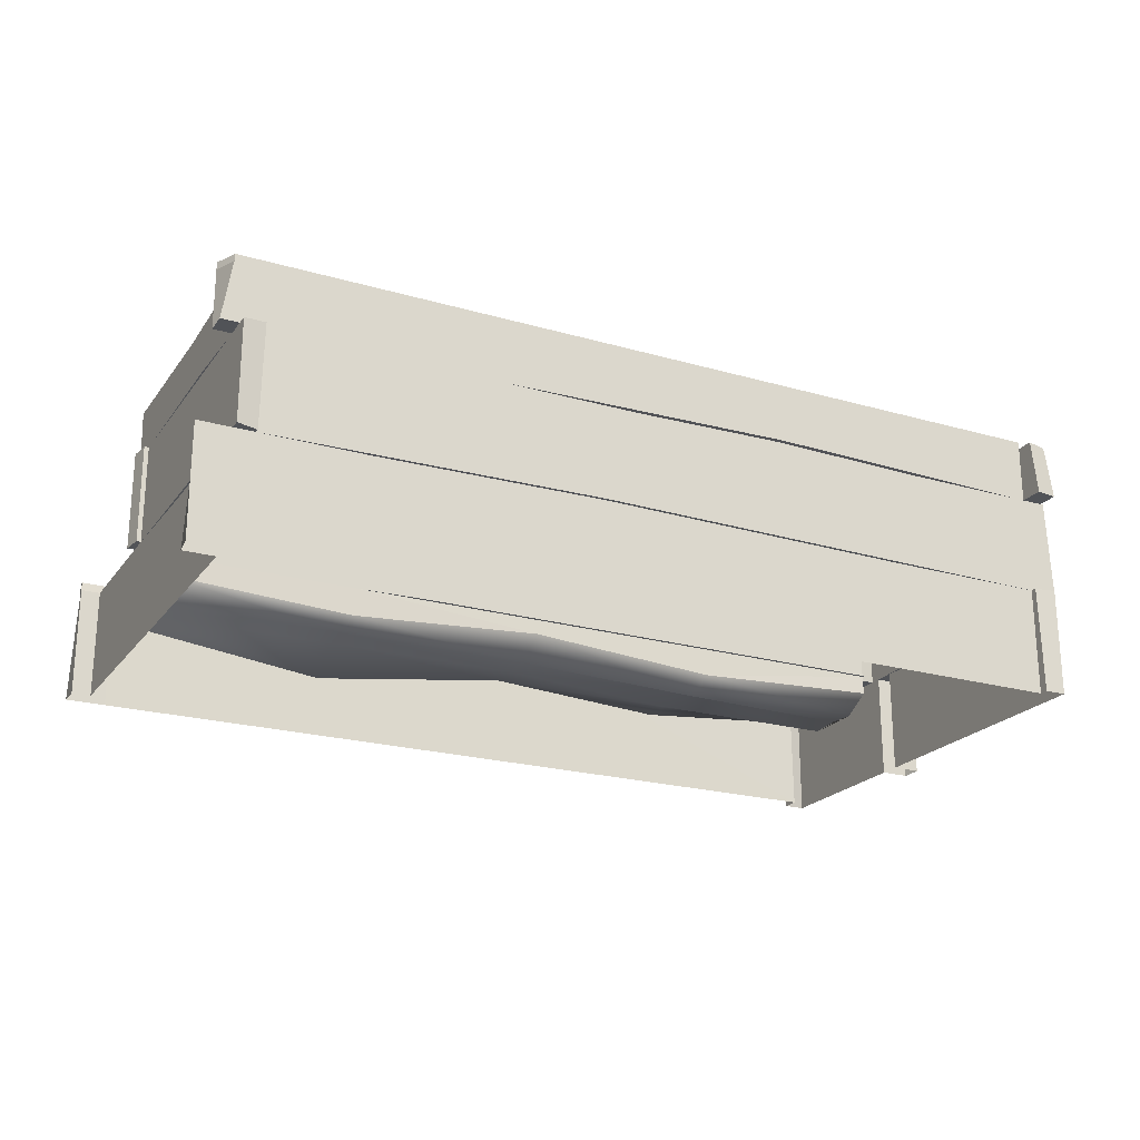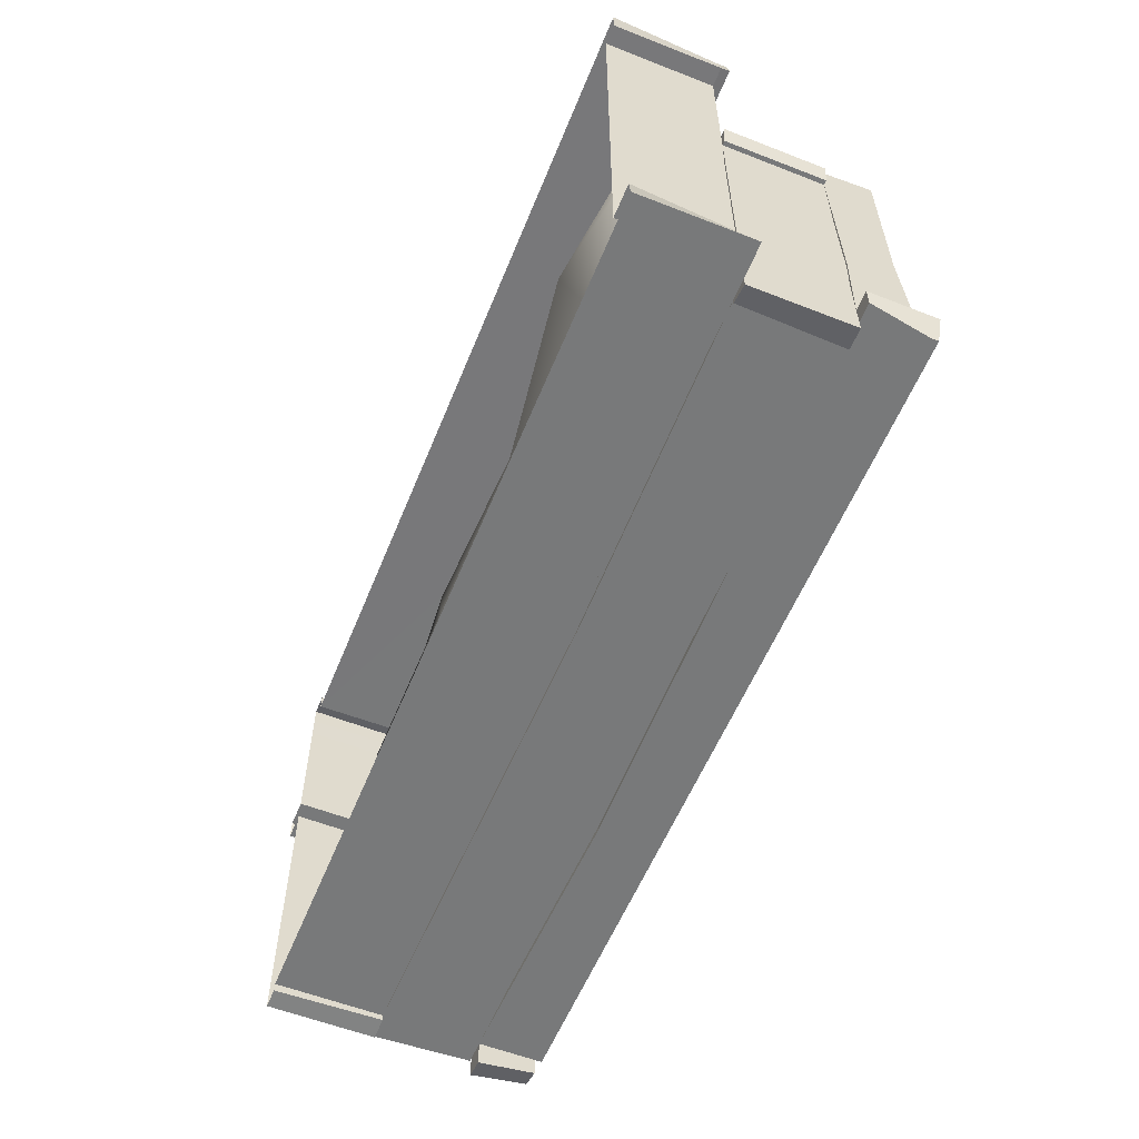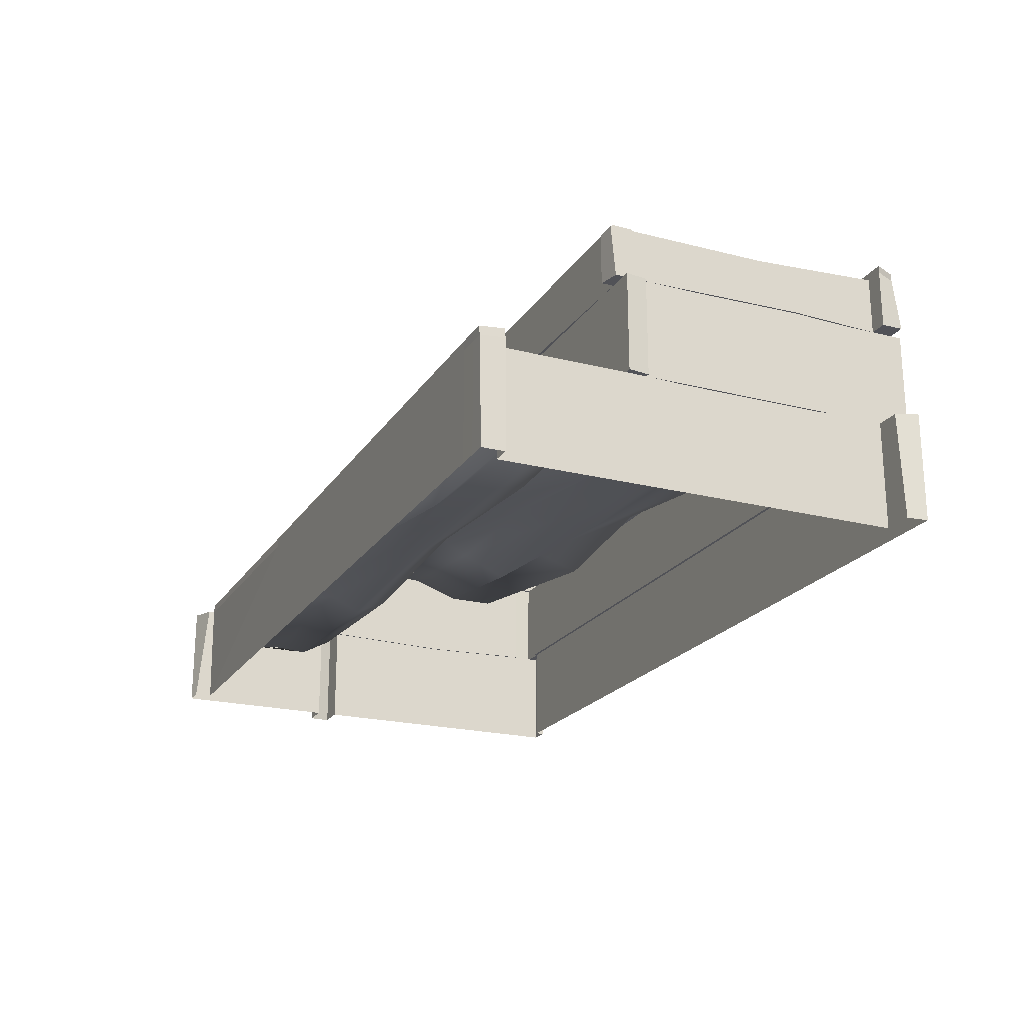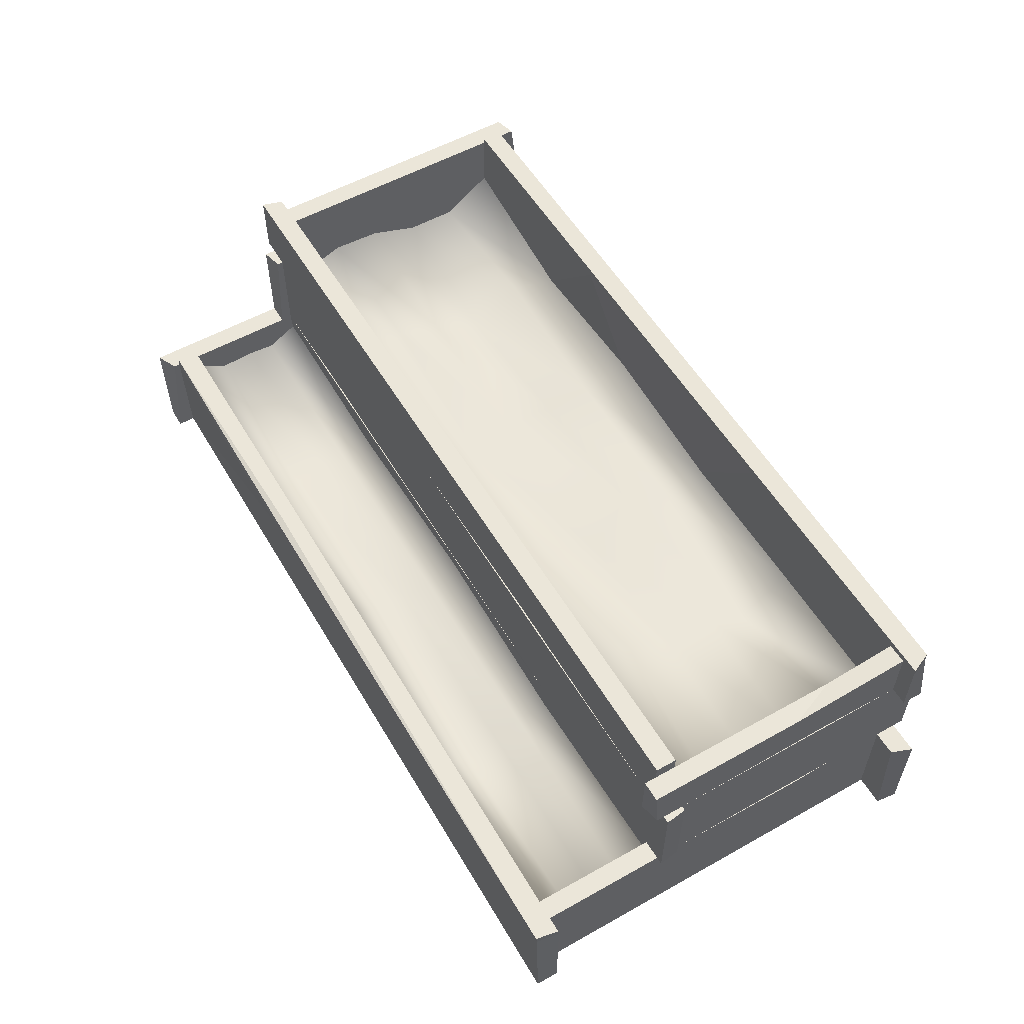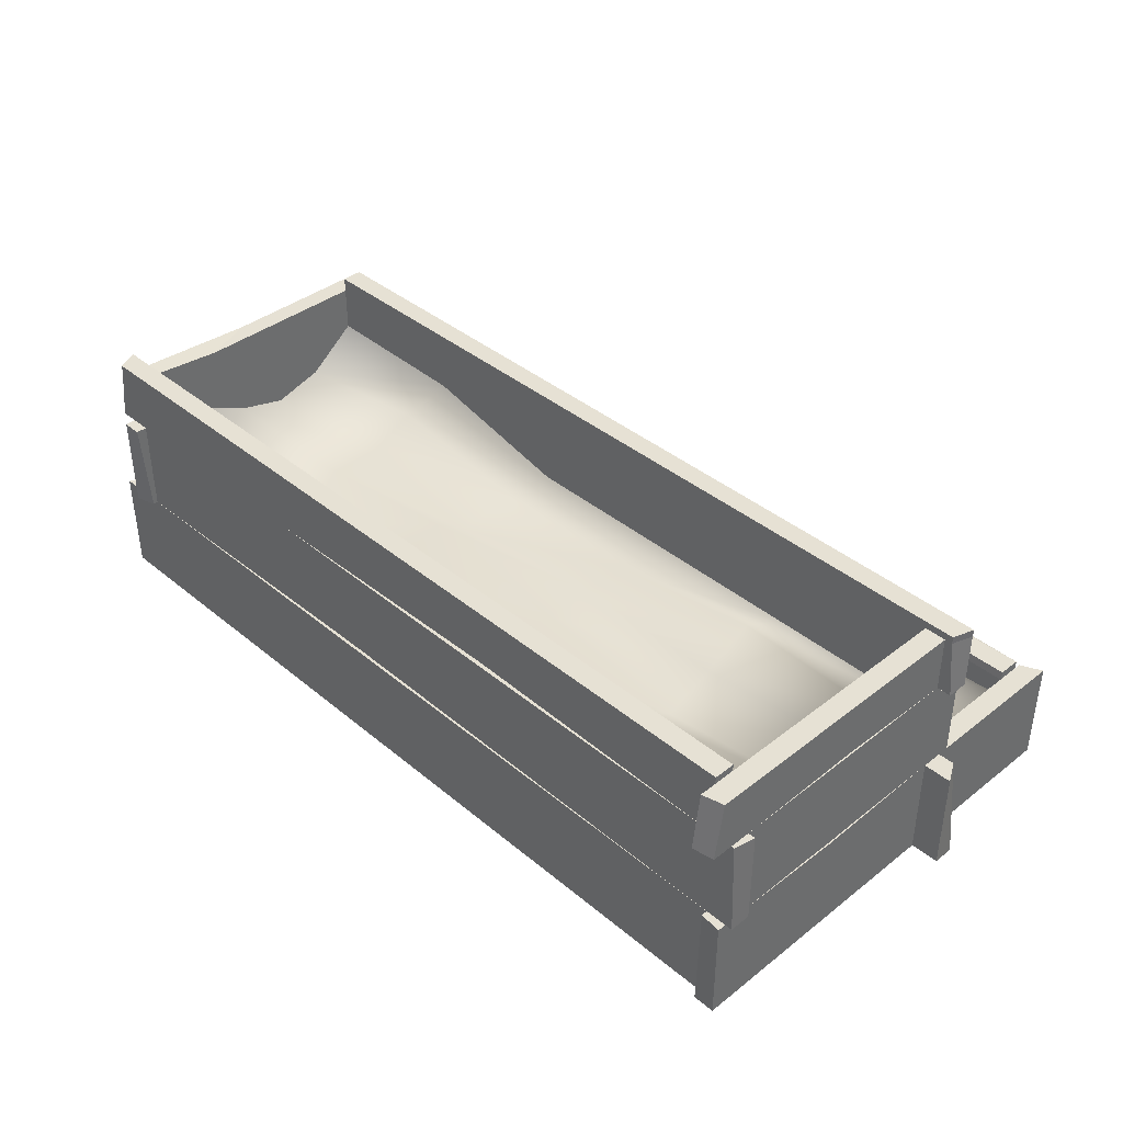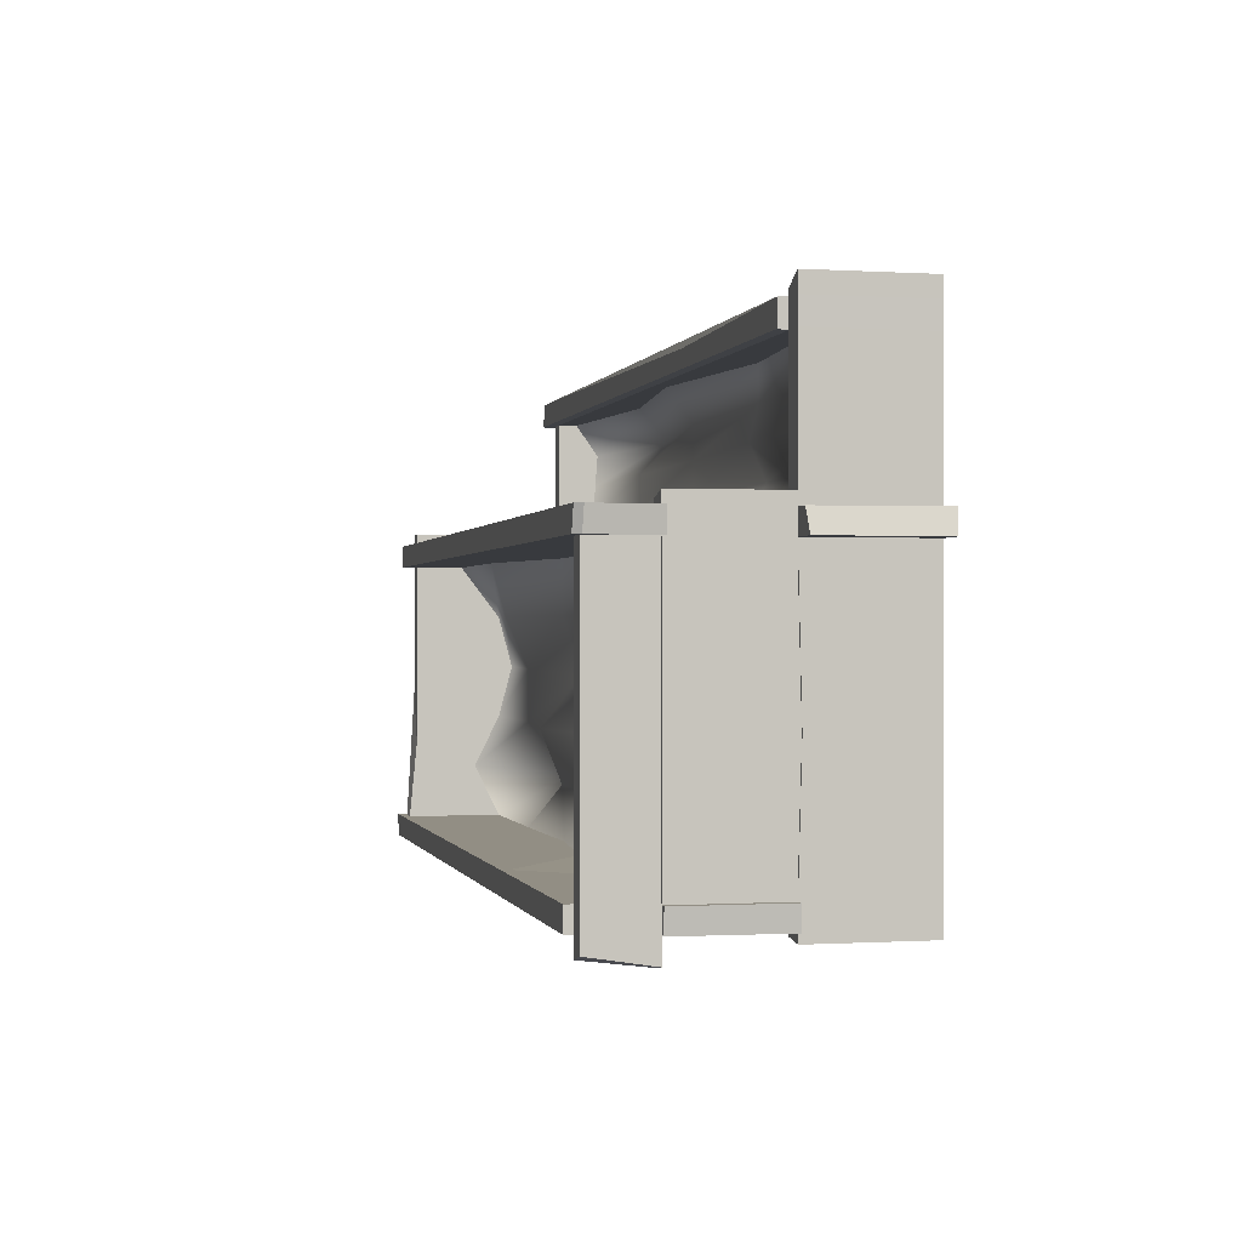
<metadata>
{"format":"obj","ext":"obj","renderer":"f3d","projection":"perspective","resolution":1024,"background":"white","views":[{"elev":-21.9,"azim":153.3,"up":"+Y"},{"elev":-57.7,"azim":67.9,"up":"+Z"},{"elev":-21.4,"azim":65.7,"up":"+Y"},{"elev":55.8,"azim":59.6,"up":"+Y"},{"elev":39.2,"azim":-134.2,"up":"+Y"},{"elev":-0.3,"azim":-103.1,"up":"+Z"}]}
</metadata>
<code>
o Cube.021_Cube.055
v -11.03 0.3955 1.646
v -10.79 3.317 1.411
v -11.03 0.3955 -1.646
v -10.79 3.317 -1.411
v -1.618 0.3955 1.646
v -1.84 3.237 1.411
v -1.618 0.3955 -1.646
v -1.84 3.317 -1.411
v -11.03 3.317 1.646
v -11.03 3.317 -1.646
v -1.618 3.317 -1.646
v -1.618 3.237 1.646
v -10.79 2.294 1.411
v -10.79 2.663 -1.411
v -1.84 2.294 -1.411
v -1.84 2.725 1.411
v -1.84 3.237 1.646
v -1.84 0.3955 -1.646
v -1.84 3.317 -1.646
v -1.618 3.317 -1.411
v -1.618 0.3955 -1.411
v -1.618 0.3955 1.411
v -1.618 3.237 1.411
v -11.03 0.3955 1.411
v -11.03 3.317 1.411
v -11.03 3.317 -1.411
v -11.03 0.3955 -1.411
v -10.79 3.317 -1.646
v -10.79 0.3955 -1.646
v -10.79 3.317 1.646
v -11.03 2.679 1.646
v -11.03 2.679 -1.646
v -1.618 2.679 -1.646
v -1.618 2.679 1.646
v -1.84 2.679 1.646
v -1.84 2.679 -1.646
v -1.618 2.679 -1.411
v -1.618 2.679 1.411
v -11.03 2.679 1.411
v -11.03 2.679 -1.411
v -10.79 2.679 -1.646
v -10.79 2.679 1.646
v -11.03 1.592 -1.646
v -1.618 1.592 -1.646
v -1.618 1.592 1.646
v -1.84 1.592 1.646
v -1.618 1.592 -1.411
v -1.618 1.592 1.411
v -11.03 1.592 1.411
v -11.03 1.592 -1.411
v -10.79 1.592 -1.646
v -10.79 1.592 1.646
v -11.03 1.592 1.646
v -1.84 1.592 -1.646
v -11.03 1.592 1.773
v -11.03 2.679 1.771
v -10.79 2.679 1.712
v -10.79 1.592 1.773
v -11.35 0.3955 1.411
v -11.35 0.3955 1.646
v -11.19 2.679 1.646
v -11.19 3.317 1.646
v -11.11 3.317 1.411
v -11.35 1.592 1.411
v -11.19 2.679 1.411
v -11.22 1.592 1.646
v -11.03 1.592 -1.743
v -11.03 0.3955 -1.743
v -10.79 0.3955 -1.743
v -11.03 3.317 -1.781
v -10.79 3.317 -1.84
v -10.79 1.592 -1.713
v -11.03 2.679 -1.883
v -10.79 2.679 -1.92
v -11.11 2.679 -1.411
v -11.06 2.679 -1.646
v -11.11 1.592 -1.646
v -11.11 1.592 -1.411
v -1.84 1.592 -1.7
v -1.84 2.679 -1.766
v -1.618 2.679 -1.766
v -1.618 1.592 -1.766
v -1.258 1.592 -1.646
v -1.258 0.3955 -1.646
v -1.285 0.3955 -1.411
v -1.524 3.317 -1.646
v -1.423 3.317 -1.411
v -1.348 1.592 -1.411
v -1.423 2.679 -1.646
v -1.423 2.679 -1.411
v -1.569 2.679 1.411
v -1.538 2.679 1.646
v -1.538 1.592 1.646
v -1.571 1.592 1.411
v -1.618 1.592 3.059
v -1.618 0.3955 3.059
v -1.618 3.237 1.782
v -1.84 3.237 1.782
v -1.84 1.592 3.059
v -1.618 2.679 1.732
v -1.84 2.679 1.782
v -11.03 0.3955 3.039
v -10.79 1.592 3.039
v -11.03 1.592 3.039
v -1.618 1.592 3.311
v -1.618 0.3955 3.311
v -1.84 0.3955 3.311
v -1.84 1.592 3.311
v -11.03 0.3955 3.291
v -10.79 0.3955 3.291
v -10.79 1.592 3.307
v -11.03 1.592 3.291
v -1.412 1.592 3.059
v -1.412 0.3955 3.059
v -1.458 1.592 3.311
v -1.411 0.3955 3.311
v -11.03 0.3955 3.486
v -10.79 0.3955 3.486
v -10.79 1.592 3.373
v -11.03 1.592 3.486
v -1.84 1.377 1.646
v -10.79 1.373 1.635
v -1.84 1.384 3.059
v -10.79 1.376 3.039
v -10.79 2.518 0.8468
v -10.79 2.492 0.2823
v -10.79 2.294 -0.2823
v -10.79 2.294 -0.8468
v -9 2.309 -1.411
v -7.21 2.501 -1.379
v -5.42 2.272 -1.411
v -3.63 2.294 -1.411
v -1.84 2.57 -0.8468
v -1.84 2.294 -0.2823
v -1.84 2.142 0.2823
v -1.84 2.294 0.8468
v -3.63 2.695 1.411
v -5.42 2.294 1.411
v -7.21 2.294 1.411
v -9 2.294 1.411
v -3.63 1.831 -0.8468
v -3.63 2.294 -0.2823
v -3.63 2.294 0.2823
v -3.63 2.541 0.8468
v -5.42 2.294 -0.8468
v -5.42 2.52 -0.2823
v -5.247 2.055 0.2476
v -5.42 2.294 0.8468
v -7.21 2.294 -0.8468
v -7.21 2.294 -0.2823
v -7.21 2.294 0.2823
v -7.21 2.294 0.8468
v -9 2.496 -0.8468
v -9 2.059 -0.2823
v -9 2.294 0.2823
v -9 2.581 0.8468
v -8.552 1.179 3.044
v -6.315 1.45 3.049
v -4.078 1.179 3.054
v -1.84 1.179 1.999
v -1.84 1.166 2.352
v -1.84 1.138 2.706
v -4.078 1.268 1.643
v -6.315 1.419 1.64
v -8.552 1.267 1.637
v -10.79 1.179 1.986
v -10.79 1.204 2.337
v -10.79 1.179 2.688
v -8.552 1.179 2.692
v -8.552 1.267 2.341
v -8.552 1.107 1.989
v -6.315 1.179 2.697
v -6.315 1.179 2.345
v -6.315 1.179 1.992
v -4.078 0.8649 2.701
v -4.078 1.178 2.348
v -4.078 1.179 1.996
v -11.03 2.71 0.07977
v -11.01 2.679 1.411
v -11.01 2.679 -1.411
v -11.01 2.71 0.07977
v -11.03 1.556 -0.1142
v -11.01 1.592 1.411
v -11.01 1.592 -1.411
v -11.01 1.556 -0.1142
v -4.366 2.679 -1.646
v -7.605 2.741 -1.646
v -10.79 2.679 -1.593
v -4.366 2.679 -1.593
v -7.605 2.741 -1.593
v -5.489 1.645 -1.646
v -10.79 1.592 -1.611
v -1.84 1.592 -1.611
v -5.489 1.645 -1.611
v -1.618 2.709 -0.4249
v -1.618 1.592 -0.7546
v -1.618 1.555 -0.2352
v -1.636 2.679 -1.411
v -1.636 2.679 1.411
v -1.636 1.592 1.411
v -1.636 2.709 -0.4322
v -1.636 1.592 -0.7546
v -1.636 1.555 -0.2352
v -10.79 3.317 0.5425
v -6.866 2.679 1.646
v -4.61 2.733 1.646
v -4.109 1.592 1.646
v -9.576 1.642 1.646
v -1.84 2.679 1.61
v -10.79 1.592 1.61
v -6.866 2.679 1.61
v -4.61 2.733 1.61
v -4.966 1.592 1.61
v -9.576 1.642 1.61
v -10.79 3.4 1.646
v -7.818 1.566 3.323
v -4.527 3.317 1.411
v -7.917 3.317 1.411
v -6.187 3.317 1.646
v -8.091 3.317 -1.411
v -4.53 3.317 -1.411
v -6.21 3.317 -1.646
v -1.84 3.237 -0.5753
v -1.84 3.237 0.469
v -1.618 3.237 -0.01513
v -10.79 3.317 -0.684
v -11.03 3.317 -0.2075
v -7.52 1.592 3.046
v -4.086 1.592 3.054
v -10.79 1.592 2.358
v -1.84 1.592 2.347
v -1.84 3.397 -1.646
v -1.618 3.397 -1.646
v -4.53 3.397 -1.411
v -1.84 3.397 -1.411
v -6.21 3.397 -1.646
v -1.618 3.397 -1.411
v -10.79 3.397 -1.411
v -10.79 3.397 -1.646
v -1.524 3.397 -1.646
v -1.423 3.397 -1.411
v -8.091 3.397 -1.411
v -1.618 1.686 3.069
v -1.84 1.686 3.069
v -7.52 1.686 3.056
v -10.79 1.686 3.049
v -1.618 1.686 3.322
v -1.84 1.686 3.322
v -7.818 1.661 3.317
v -10.79 1.686 3.301
v -1.412 1.686 3.069
v -1.458 1.686 3.321
v -7.827 1.686 3.242
v -4.086 1.686 3.064
v -11.03 3.4 1.646
v -7.917 3.4 1.411
v -10.79 3.4 1.411
v -1.84 3.4 1.411
v -1.84 3.4 1.646
v -11.03 3.4 1.411
v -6.187 3.4 1.646
v -11.19 3.4 1.646
v -11.11 3.4 1.411
v -4.527 3.4 1.411
f 1 53 66 60
f 32 10 70 73
f 47 21 85 88
f 5 45 95 96
f 2 218 140 13
f 2 204 227 25
f 86 11 233 240
f 8 223 225 20
f 6 17 12
f 8 221 132 15
f 6 224 136 16
f 4 226 128 14
f 62 9 255 262
f 35 206 212 209
f 36 19 11 33
f 19 222 236 232
f 11 19 232 233
f 38 48 200 199
f 38 23 12 34
f 23 6 12
f 2 25 260 257
f 39 178 181 179
f 26 4 10
f 40 26 10 32
f 28 10 4
f 187 186 189 190
f 42 30 9 31
f 30 219 261 215
f 51 191 194 192
f 40 32 76 75
f 49 39 40 50
f 45 48 94 93
f 38 48 196
f 33 44 82 81
f 46 35 205 207
f 45 34 35 46
f 44 33 37 47
f 43 32 41 51
f 53 31 39 49
f 53 49 64 66
f 10 28 71 70
f 34 12 97 100
f 121 46 207 163
f 18 54 44 7
f 21 47 196 197
f 22 48 45 5
f 182 50 27
f 27 50 43 3
f 29 51 54 18
f 122 58 230 166
f 58 57 56 55
f 42 31 56 57
f 31 53 55 56
f 52 42 57 58
f 61 62 63 65
f 60 66 64 59
f 39 31 61 65
f 25 39 65 63
f 31 9 62 61
f 49 24 59 64
f 6 217 264 258
f 73 70 71 74
f 68 67 72 69
f 28 41 74 71
f 3 43 67 68
f 51 29 69 72
f 43 51 72 67
f 41 32 73 74
f 78 75 76 77
f 43 50 78 77
f 32 43 77 76
f 50 40 75 78
f 79 80 81 82
f 44 54 79 82
f 36 33 81 80
f 54 36 80 79
f 89 86 87 90
f 84 83 88 85
f 37 33 89 90
f 20 37 90 87
f 33 11 86 89
f 7 44 83 84
f 20 87 241 237
f 44 47 88 83
f 94 91 92 93
f 34 45 93 92
f 48 38 91 94
f 38 34 92 91
f 100 97 98 101
f 216 111 250 249
f 12 17 98 97
f 45 231 99 95
f 17 35 101 98
f 35 34 100 101
f 228 229 254 245
f 55 230 58
f 53 1 55
f 103 104 112 111
f 55 1 102 104
f 106 105 108 107
f 111 112 120 119
f 111 216 110
f 104 102 109 112
f 111 103 246 250
f 114 113 115 116
f 96 95 113 114
f 105 106 116 115
f 118 119 120 117
f 110 111 119 118
f 112 109 117 120
f 123 159 229 99
f 58 122 52
f 46 121 160 231
f 179 181 180
f 40 178 227 26
f 178 40 180 181
f 40 39 179 180
f 184 185 183
f 182 49 183 185
f 50 182 185 184
f 49 50 184 183
f 188 190 189
f 19 186 222
f 41 187 190 188
f 186 41 188 189
f 192 194 193
f 28 187 41
f 54 191 36
f 191 54 193 194
f 54 51 192 193
f 198 201 199
f 191 41 186
f 38 195 225 23
f 37 195 201 198
f 200 203 202
f 197 196 202 203
f 38 37 198 199
f 195 38 199 201
f 48 197 203 200
f 196 48 200 202
f 209 212 211
f 20 195 37
f 197 48 22 21
f 205 206 17 219
f 52 207 213 210
f 213 214 210
f 208 52 210 214
f 206 205 211 212
f 205 35 209 211
f 207 208 214 213
f 17 206 35
f 208 42 52
f 108 105 247 248
f 110 216 108 107
f 229 99 244 254
f 207 205 42 208
f 163 207 164
f 164 207 52 165
f 165 52 122
f 138 217 137
f 137 217 6 16
f 140 218 139
f 139 218 217 138
f 25 63 263 260
f 217 218 256 264
f 130 220 129
f 129 220 4 14
f 132 221 131
f 131 221 220 130
f 221 8 235 234
f 87 86 240 241
f 134 223 133
f 133 223 8 15
f 136 224 135
f 135 224 223 134
f 225 224 6 23
f 224 225 223
f 222 187 28
f 225 195 20
f 219 30 42 205
f 126 204 125
f 125 204 2 13
f 128 226 127
f 127 226 204 126
f 227 226 4 26
f 226 227 204
f 227 178 39 25
f 228 157 124 103
f 157 228 158
f 229 159 158 228
f 108 216 249 248
f 115 113 251 252
f 166 230 168 167
f 168 230 103 124
f 230 55 104 103
f 231 160 161 162
f 162 123 99 231
f 231 45 46
f 196 47 37
f 37 38 196
f 27 24 182
f 24 49 182
f 36 186 19
f 186 187 222
f 186 36 191
f 191 51 41
f 238 242 236 239
f 232 235 233
f 237 233 235
f 233 237 241 240
f 236 234 235 232
f 234 236 242
f 222 28 239 236
f 8 20 237 235
f 28 4 238 239
f 220 221 234 242
f 4 220 242 238
f 243 247 252 251
f 246 253 250
f 243 244 248 247
f 250 253 248 249
f 253 246 245
f 245 254 253
f 254 244 248 253
f 105 115 252 247
f 103 228 245 246
f 95 99 244 243
f 113 95 243 251
f 259 258 264 261
f 260 255 257
f 215 257 255
f 255 260 263 262
f 261 256 257 215
f 256 261 264
f 9 30 215 255
f 218 2 257 256
f 17 6 258 259
f 63 62 262 263
f 219 17 259 261
f 156 125 13 140
f 136 144 137 16
f 144 148 138 137
f 148 152 139 138
f 152 156 140 139
f 15 132 141 133
f 133 141 142 134
f 134 142 143 135
f 135 143 144 136
f 132 131 145 141
f 141 145 146 142
f 142 146 147 143
f 143 147 148 144
f 131 130 149 145
f 145 149 150 146
f 146 150 151 147
f 147 151 152 148
f 130 129 153 149
f 149 153 154 150
f 150 154 155 151
f 151 155 156 152
f 129 14 128 153
f 153 128 127 154
f 154 127 126 155
f 155 126 125 156
f 177 160 121 163
f 166 171 165 122
f 171 174 164 165
f 174 177 163 164
f 124 157 169 168
f 168 169 170 167
f 167 170 171 166
f 157 158 172 169
f 169 172 173 170
f 170 173 174 171
f 158 159 175 172
f 172 175 176 173
f 173 176 177 174
f 159 123 162 175
f 175 162 161 176
f 176 161 160 177

</code>
